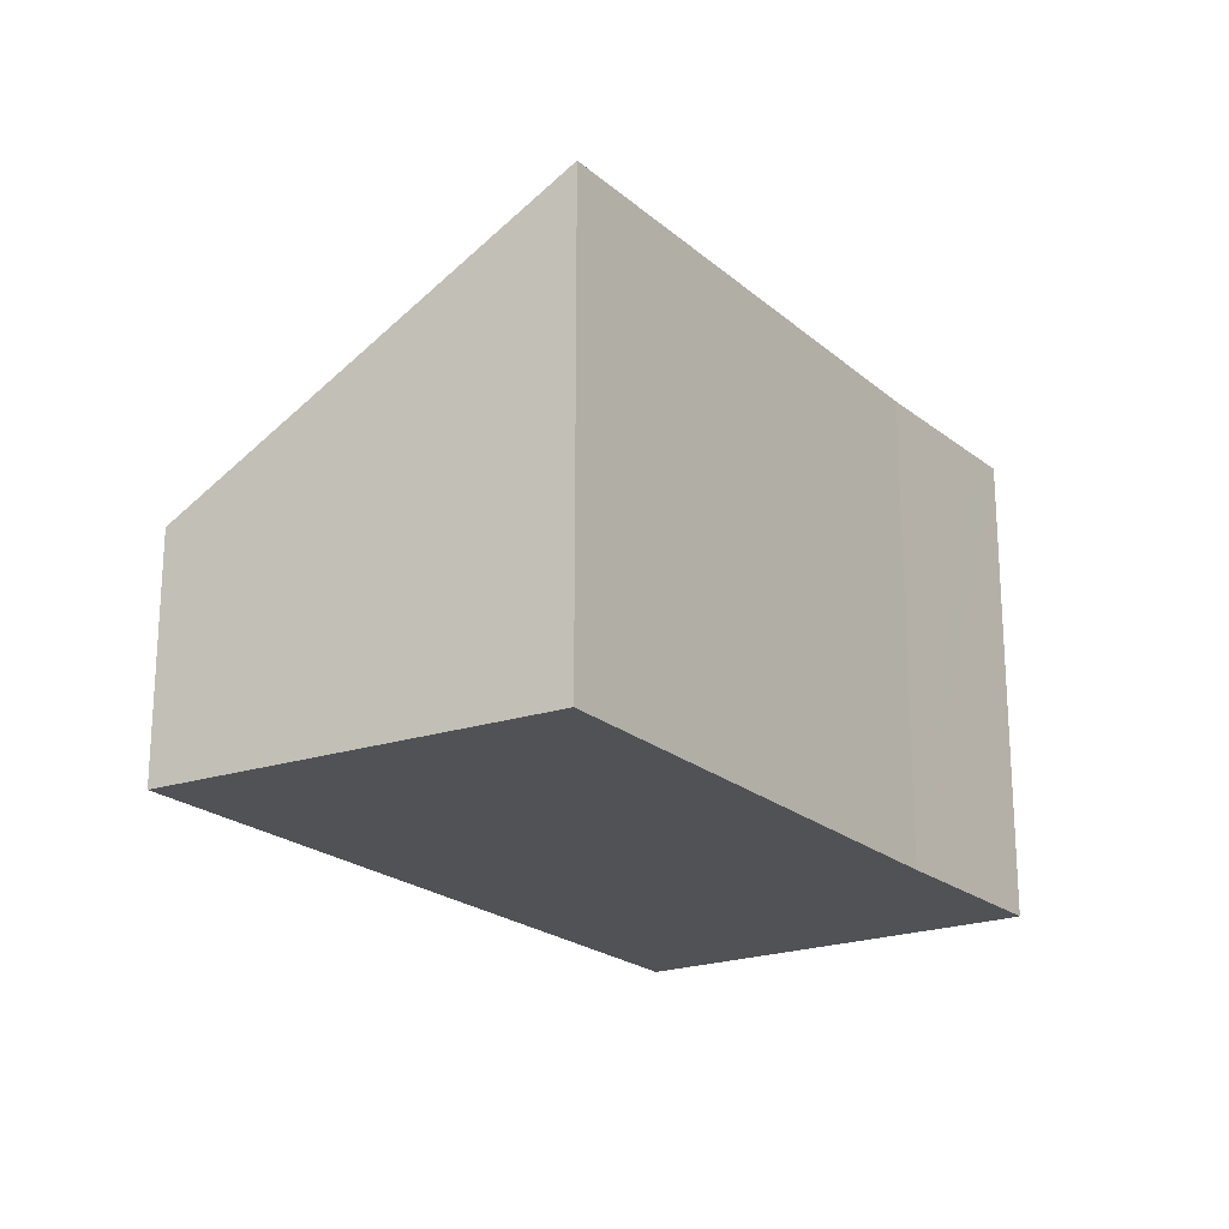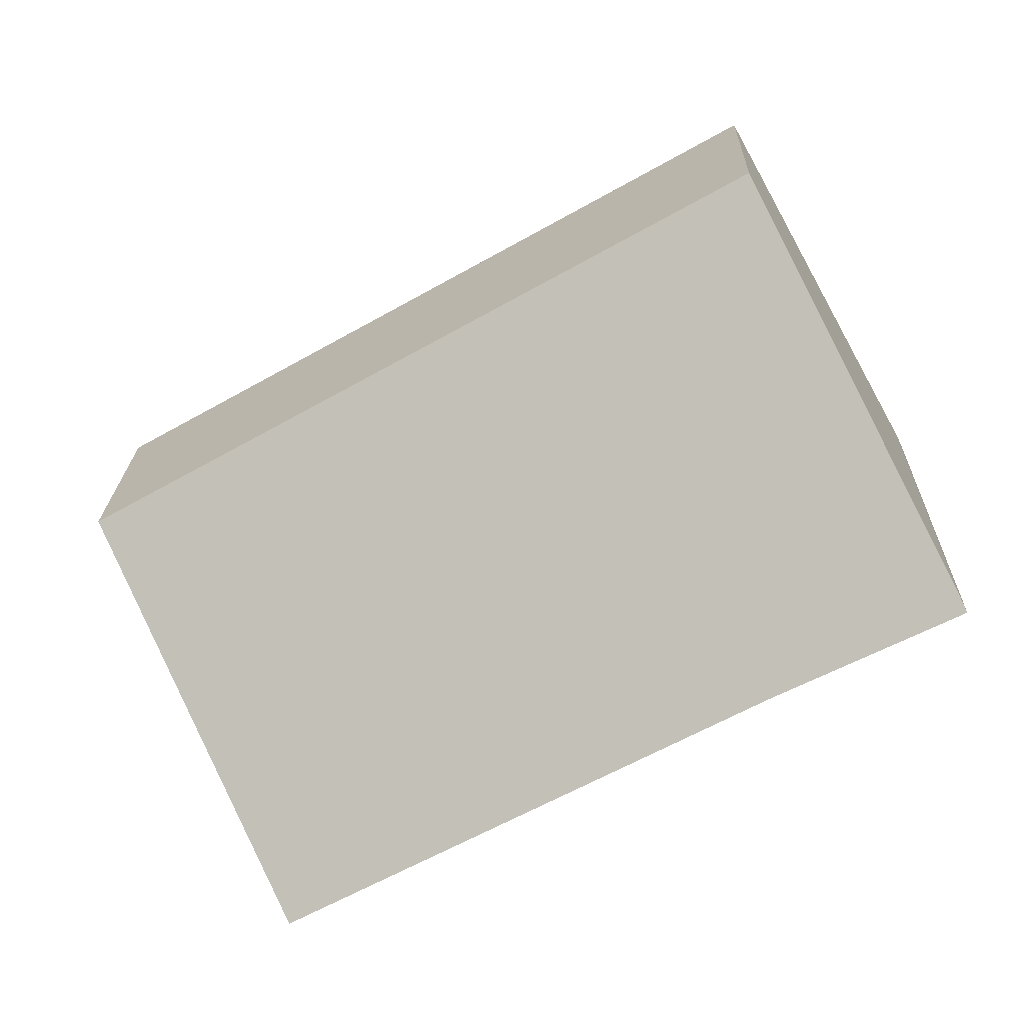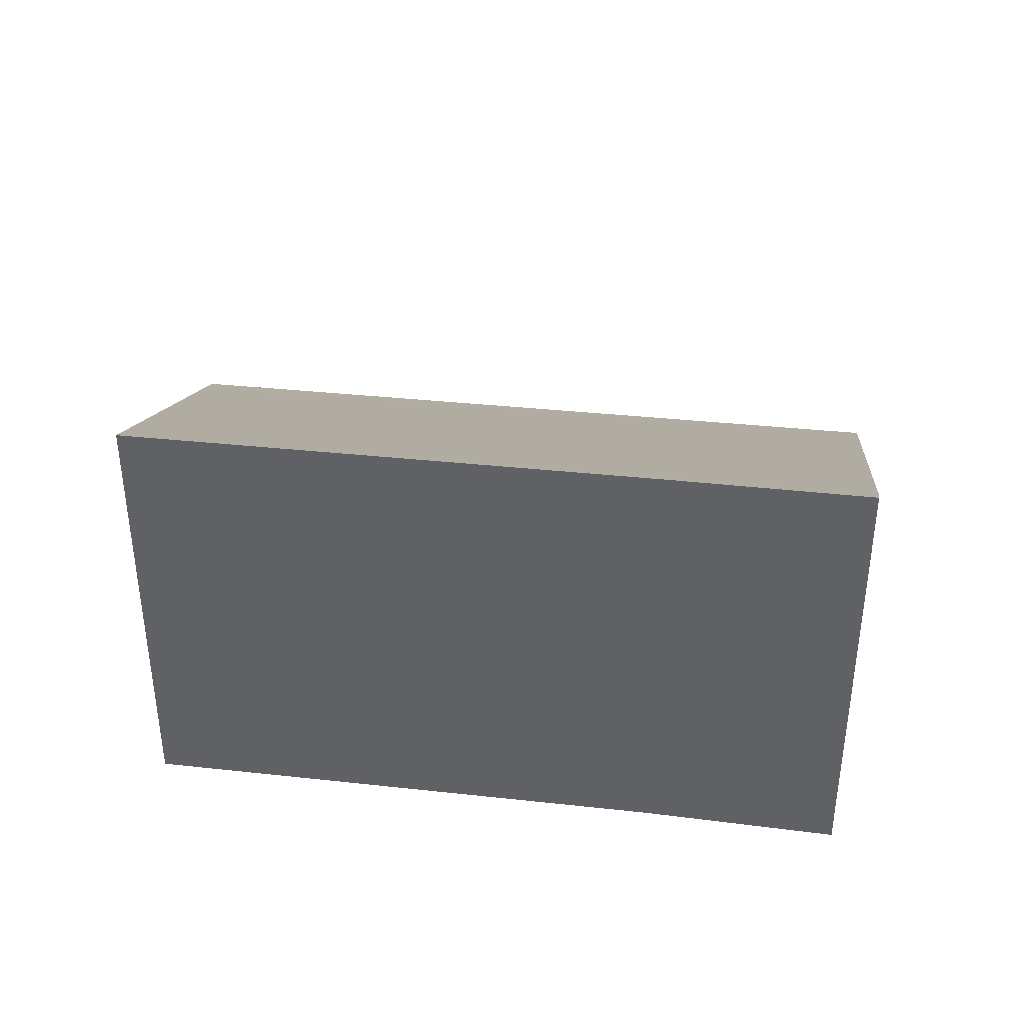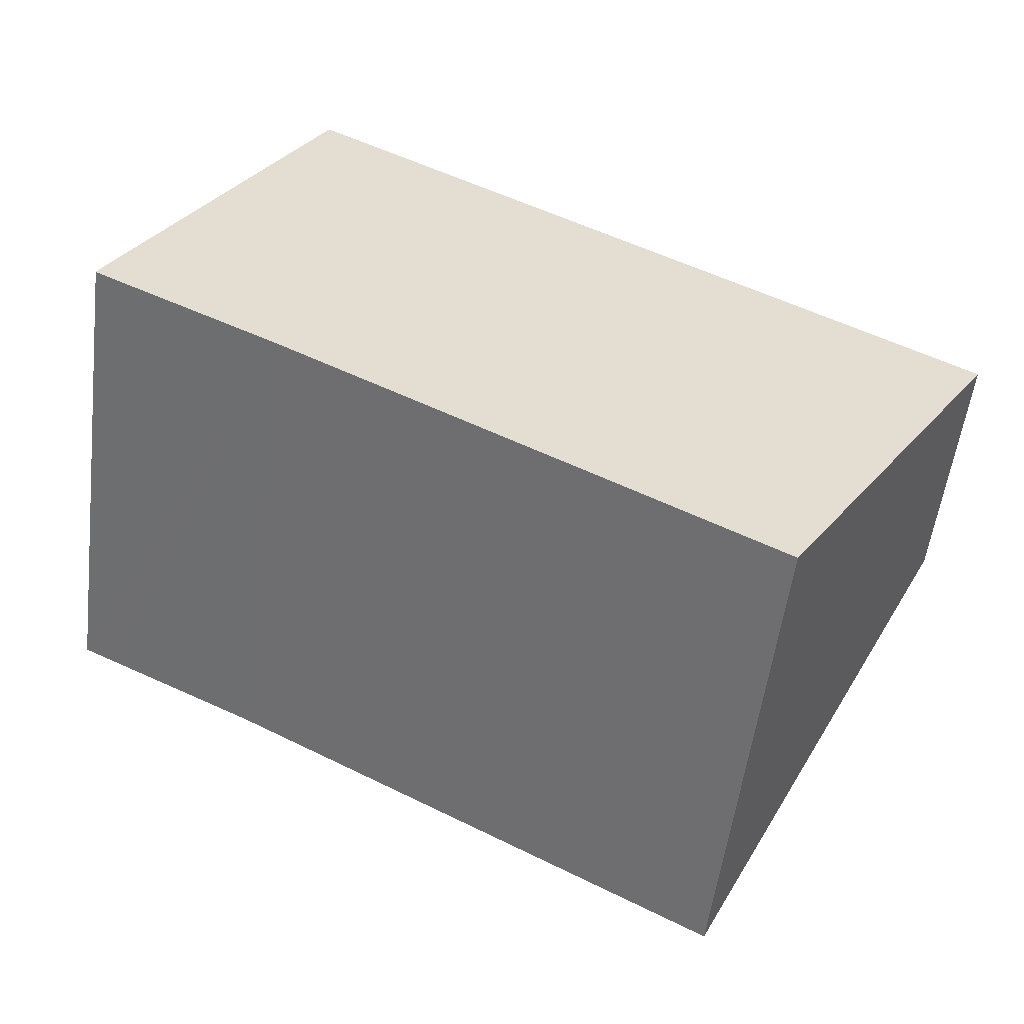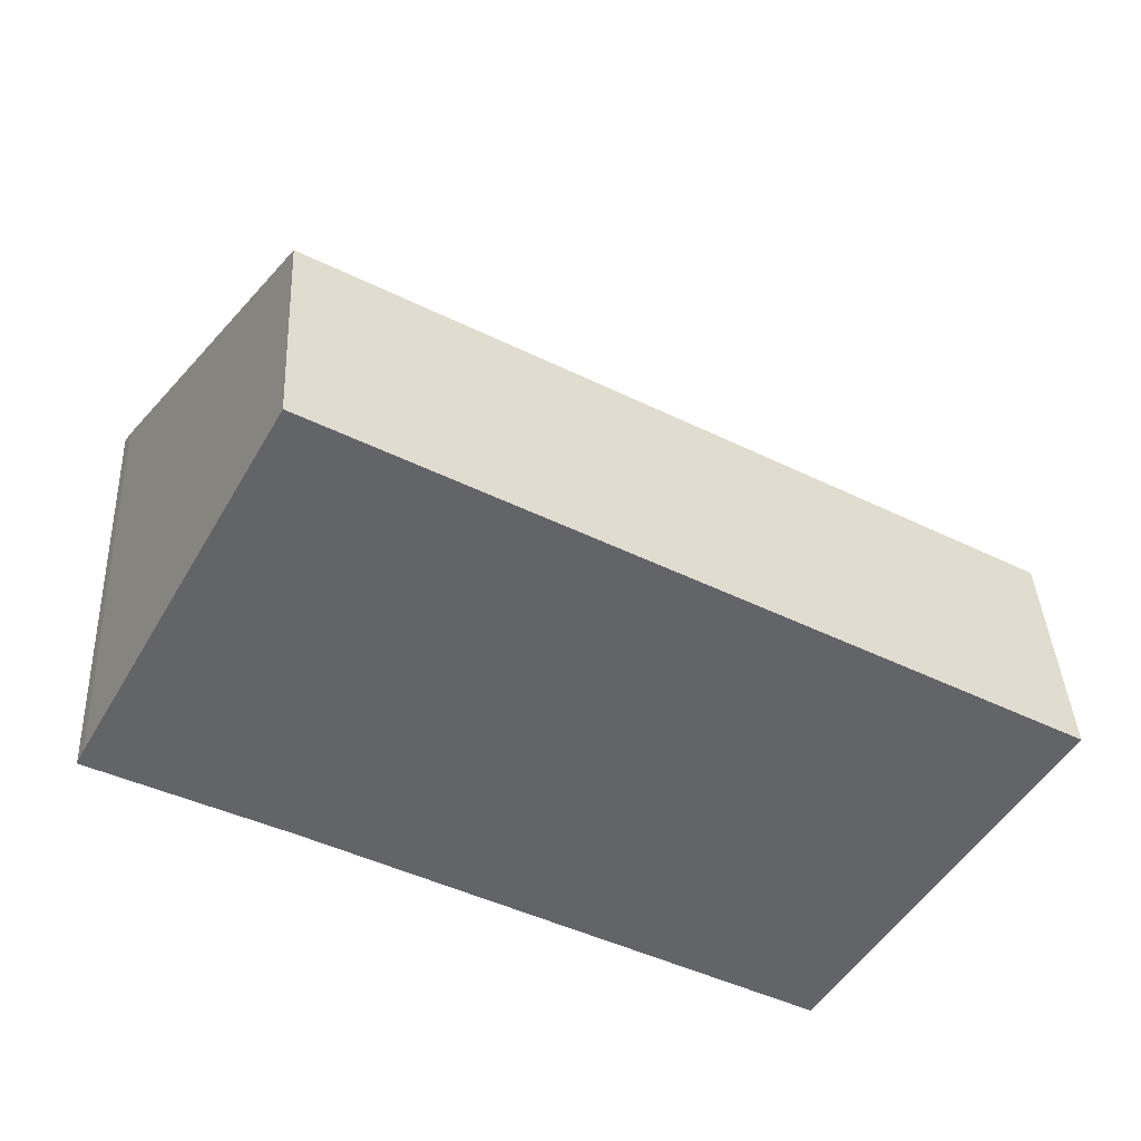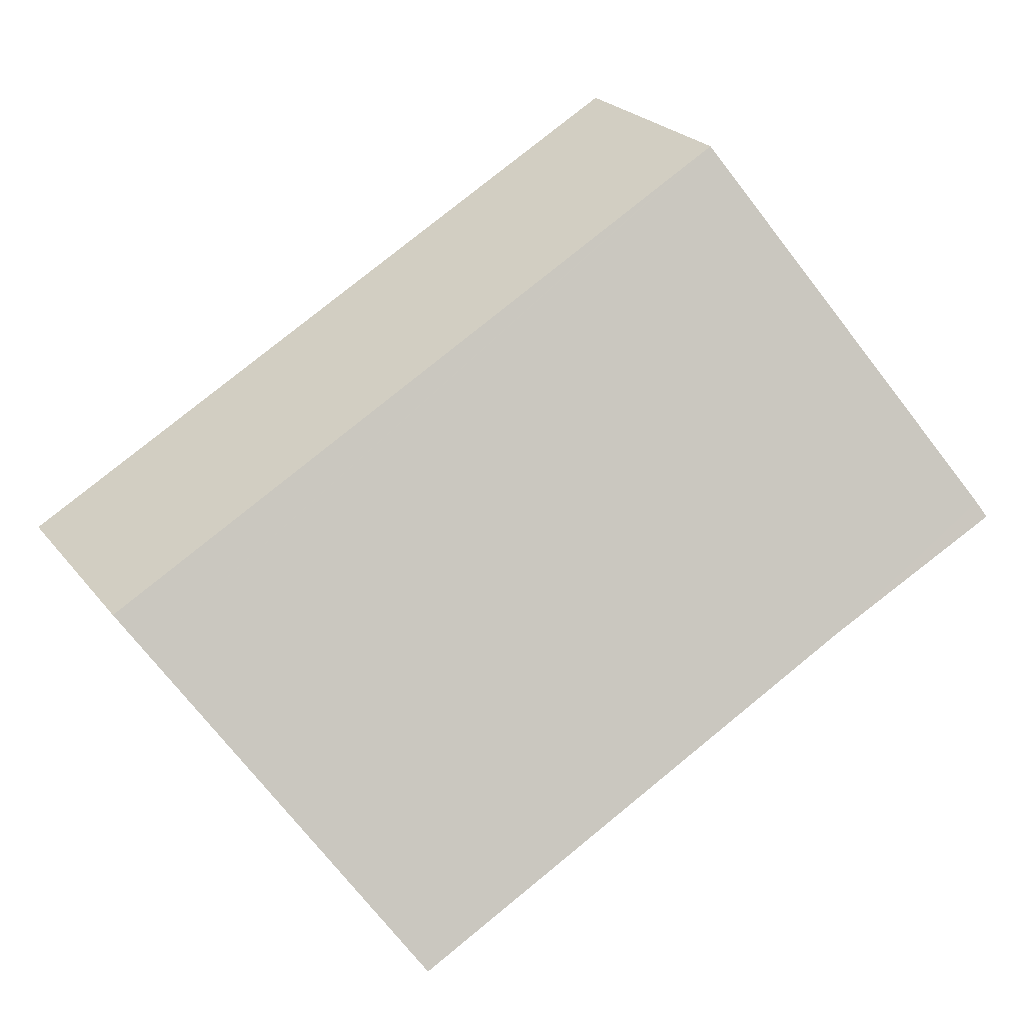
<metadata>
{"format":"obj","ext":"obj","renderer":"f3d","projection":"perspective","resolution":1024,"background":"white","views":[{"elev":-21.2,"azim":152.8,"up":"+Y"},{"elev":21.2,"azim":-178.4,"up":"+Z"},{"elev":39.6,"azim":-143.4,"up":"+Y"},{"elev":-54.6,"azim":-7.2,"up":"+Z"},{"elev":38.9,"azim":-2.8,"up":"+Z"},{"elev":24.2,"azim":151.5,"up":"+Z"}]}
</metadata>
<code>
v  0.008 6.756 0.017
v  0.496 6.756 -0.258
v  0 6.767 4.144e-16
v  2.587 6.711 -1.344
v  0.104 6.632 0.21
v  9.378 6.665 -5.071
v  12.18 3.659 -0.654
v  1.214 5.319 2.204
v  2.899 3.327 5.229
v  3.073 3.327 5.131
v  12.49 3.327 -0.166
v  2.587 8.23e-17 -1.344
v  9.378 3.105e-16 -5.071
v  0 0 0
v  0.496 1.58e-17 -0.258
v  0.008 -1.041e-18 0.017
v  0.104 -1.286e-17 0.21
v  2.899 -3.202e-16 5.229
v  1.214 -1.35e-16 2.204
v  12.49 1.016e-17 -0.166
v  3.073 -3.142e-16 5.131
v  12.18 4.005e-17 -0.654
g defaultobject
f 1 2 3
f 2 1 4
f 4 1 5
f 4 5 6
f 6 5 7
f 7 5 8
f 7 8 9
f 7 9 10
f 7 10 11
f 6 12 4
f 12 6 13
f 12 2 4
f 2 12 3
f 3 12 14
f 14 12 15
f 14 1 3
f 1 14 16
f 16 5 1
f 5 16 17
f 17 8 5
f 8 17 9
f 9 17 18
f 18 17 19
f 18 10 9
f 10 18 11
f 11 18 20
f 20 18 21
f 7 13 6
f 13 7 11
f 13 11 22
f 22 11 20
f 15 16 14
f 16 15 17
f 17 15 19
f 19 15 12
f 19 12 18
f 18 12 13
f 18 13 21
f 21 13 22
f 21 22 20

</code>
